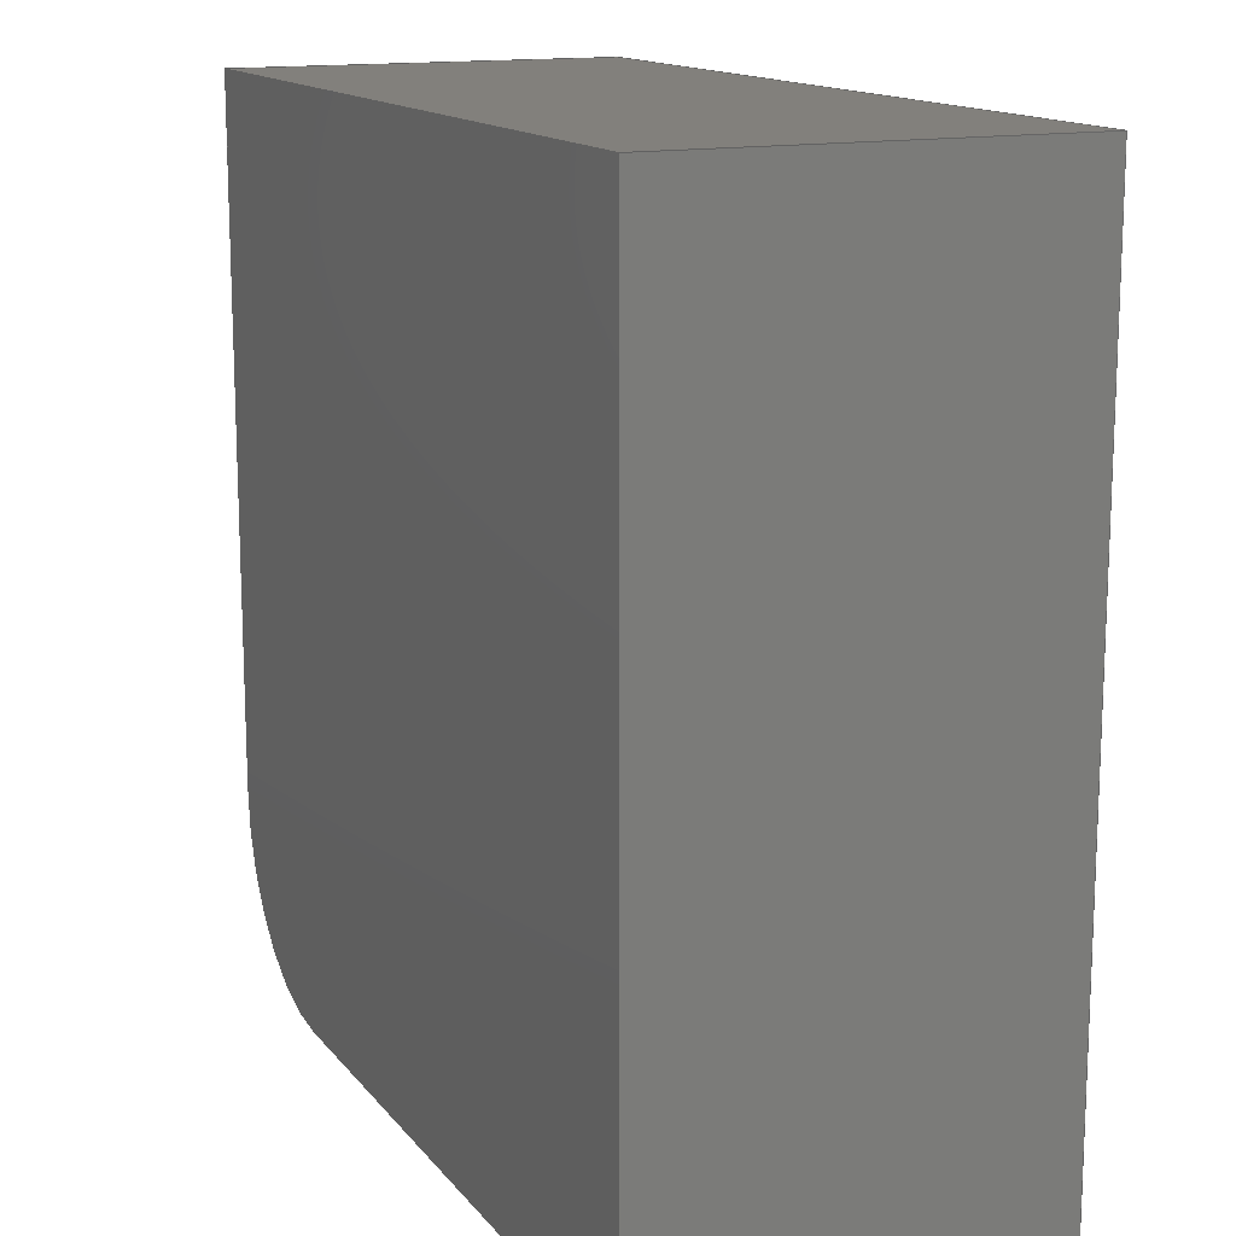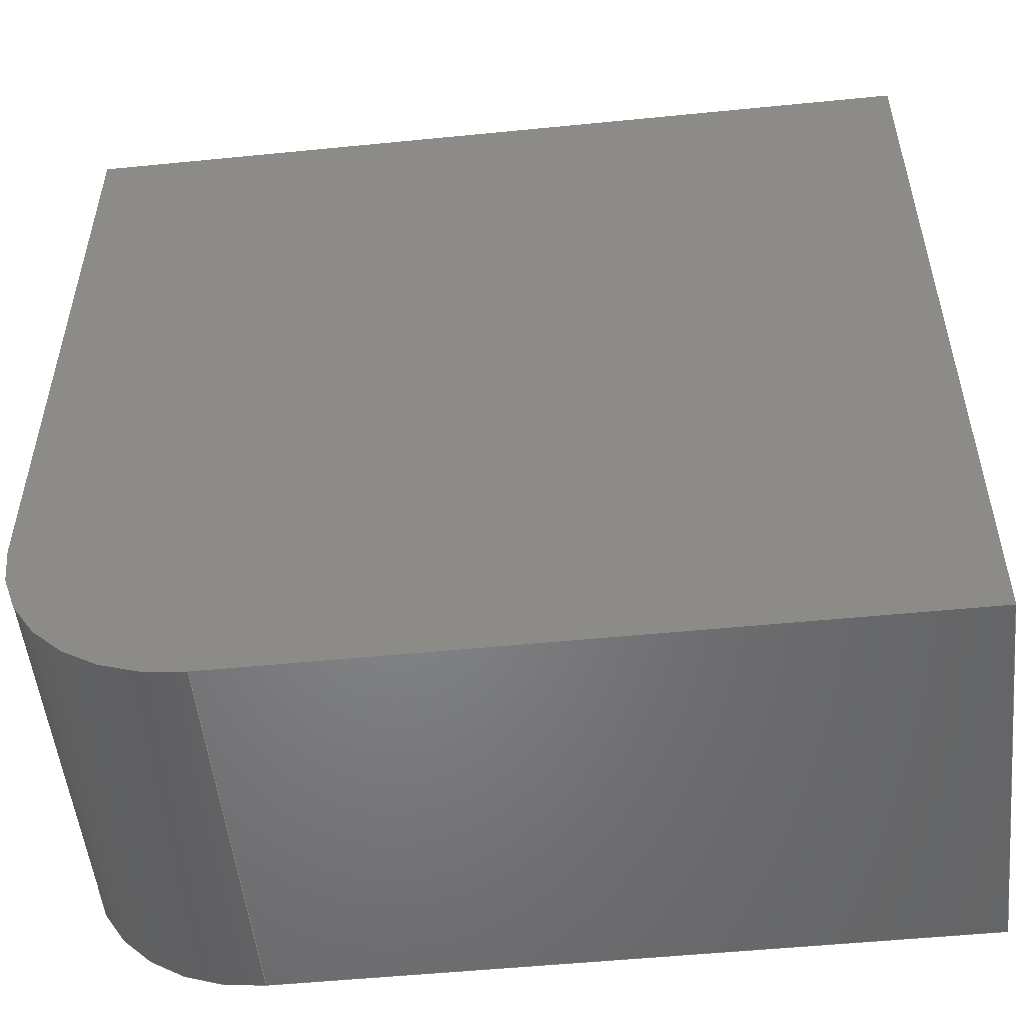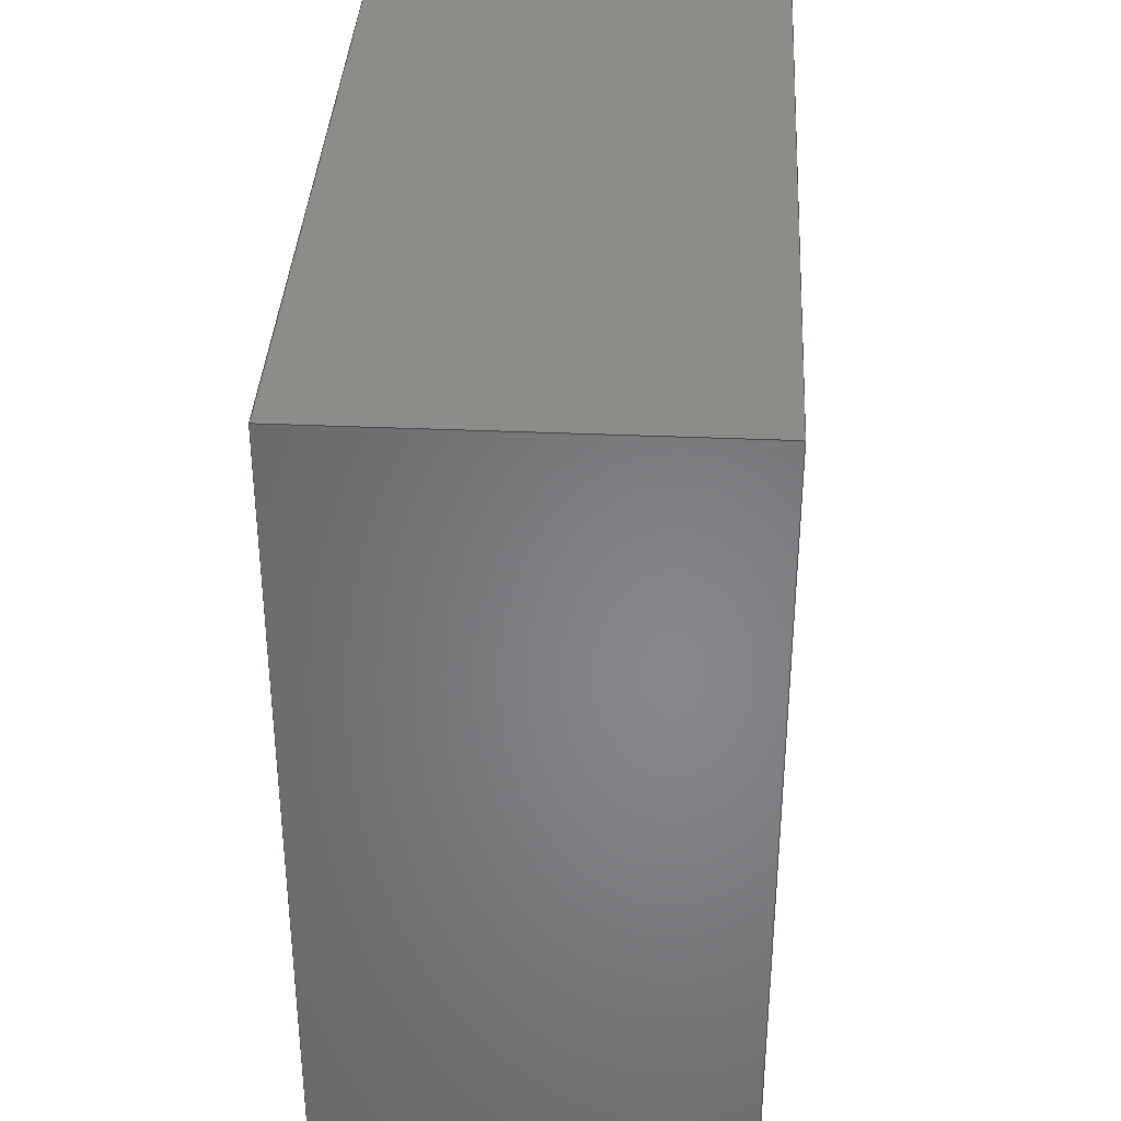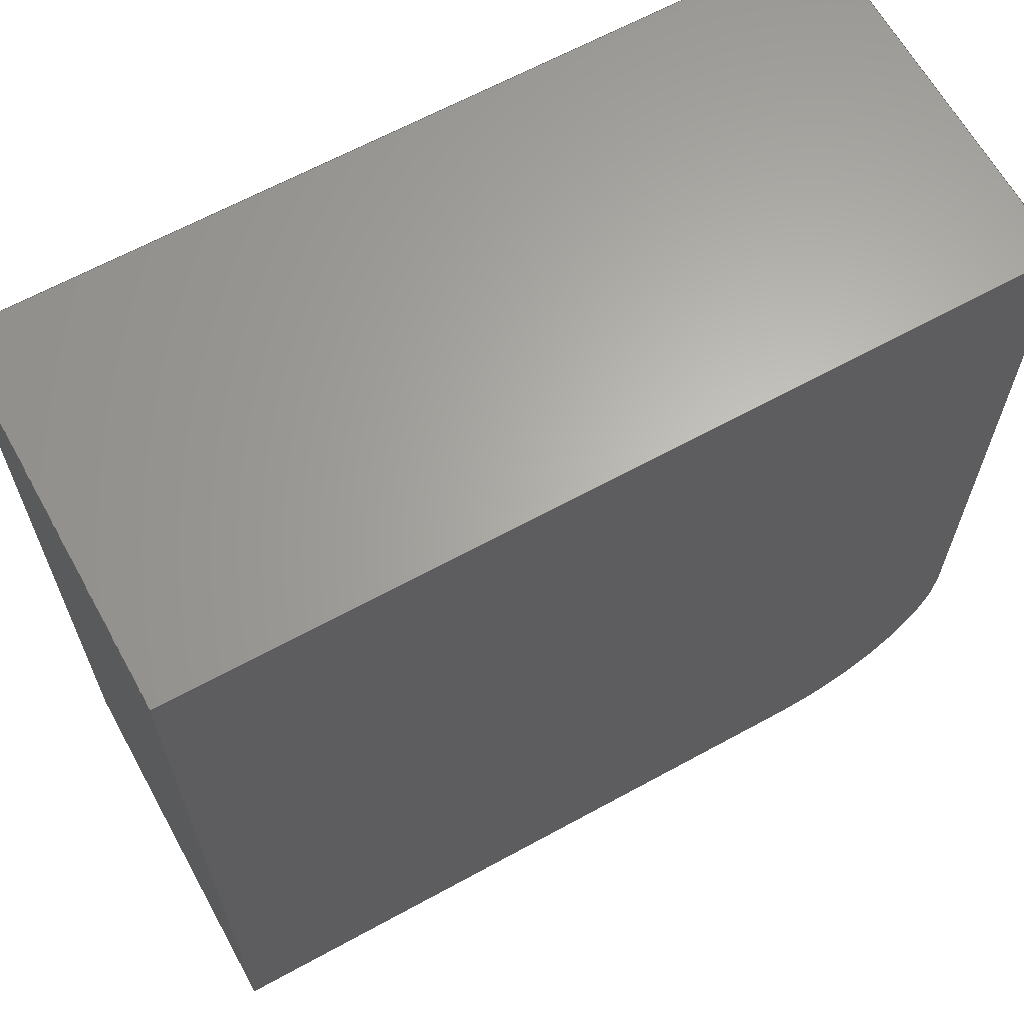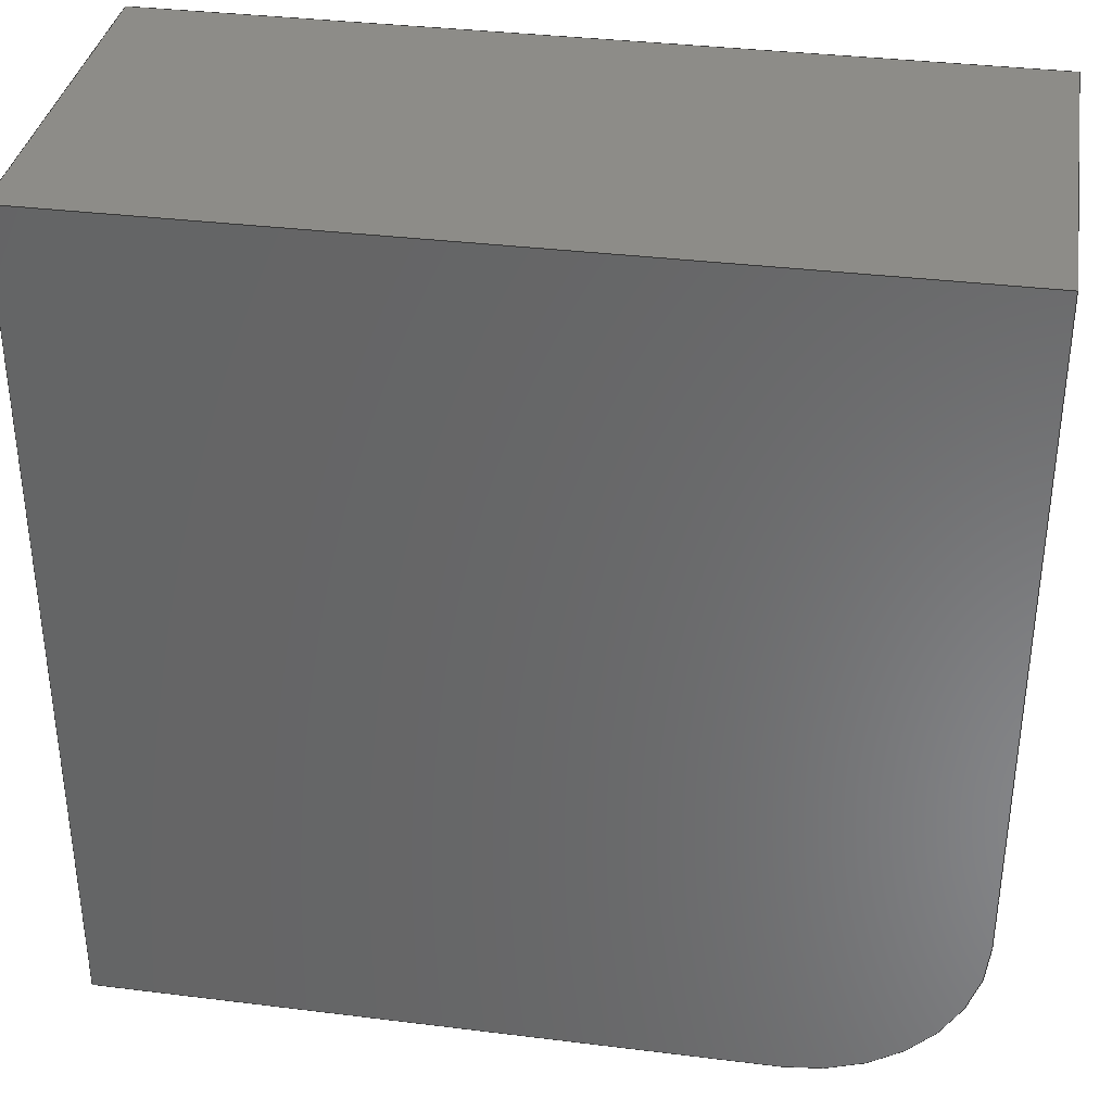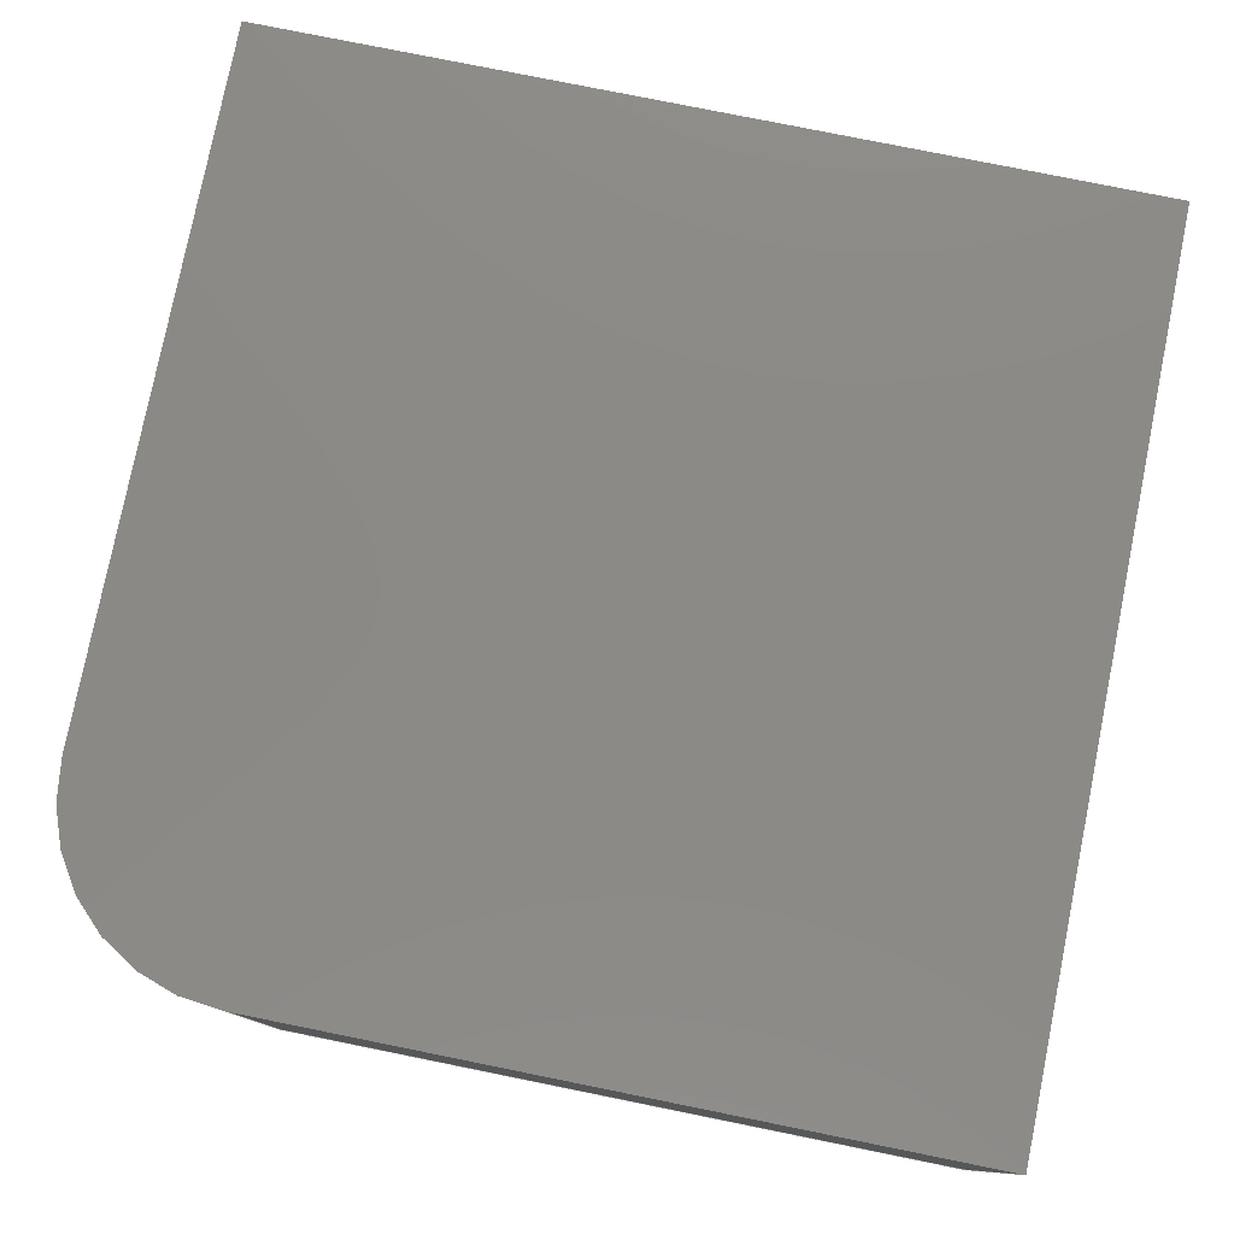
<metadata>
{"format":"step","ext":"step","renderer":"f3d","projection":"perspective","resolution":1024,"background":"white","views":[{"elev":14.4,"azim":65.7,"up":"+Y"},{"elev":-52.3,"azim":6.1,"up":"+Y"},{"elev":36.6,"azim":93.2,"up":"+Y"},{"elev":64.5,"azim":151.1,"up":"+Y"},{"elev":35.4,"azim":-170.7,"up":"+Y"},{"elev":78.8,"azim":11.4,"up":"+Z"}]}
</metadata>
<code>
ISO-10303-21;
DATA;
#1 = APPLICATION_PROTOCOL_DEFINITION('international standard',
  'automotive_design',2000,#2);
#2 = APPLICATION_CONTEXT(
  'core data for automotive mechanical design processes');
#3 = SHAPE_DEFINITION_REPRESENTATION(#4,#10);
#4 = PRODUCT_DEFINITION_SHAPE('','',#5);
#5 = PRODUCT_DEFINITION('design','',#6,#9);
#6 = PRODUCT_DEFINITION_FORMATION('','',#7);
#7 = PRODUCT('Foot','Foot','',(#8));
#8 = PRODUCT_CONTEXT('',#2,'mechanical');
#9 = PRODUCT_DEFINITION_CONTEXT('part definition',#2,'design');
#10 = ADVANCED_BREP_SHAPE_REPRESENTATION('',(#11,#15),#200);
#11 = AXIS2_PLACEMENT_3D('',#12,#13,#14);
#12 = CARTESIAN_POINT('',(0,0,0));
#13 = DIRECTION('',(0,0,1));
#14 = DIRECTION('',(1,0,-0));
#15 = MANIFOLD_SOLID_BREP('',#16);
#16 = CLOSED_SHELL('',(#17,#57,#88,#119,#150,#174,#187));
#17 = ADVANCED_FACE('',(#18),#52,.T.);
#18 = FACE_BOUND('',#19,.T.);
#19 = EDGE_LOOP('',(#20,#30,#38,#46));
#20 = ORIENTED_EDGE('',*,*,#21,.T.);
#21 = EDGE_CURVE('',#22,#24,#26,.T.);
#22 = VERTEX_POINT('',#23);
#23 = CARTESIAN_POINT('',(-61.5,-243,-16
    ));
#24 = VERTEX_POINT('',#25);
#25 = CARTESIAN_POINT('',(-61.5,-243,-32
    ));
#26 = LINE('',#27,#28);
#27 = CARTESIAN_POINT('',(-61.5,-243,-16
    ));
#28 = VECTOR('',#29,1);
#29 = DIRECTION('',(0,0,-1));
#30 = ORIENTED_EDGE('',*,*,#31,.T.);
#31 = EDGE_CURVE('',#24,#32,#34,.T.);
#32 = VERTEX_POINT('',#33);
#33 = CARTESIAN_POINT('',(-33.5,-243,
    -32));
#34 = LINE('',#35,#36);
#35 = CARTESIAN_POINT('',(-61.5,-243,-32
    ));
#36 = VECTOR('',#37,1);
#37 = DIRECTION('',(1,0,0));
#38 = ORIENTED_EDGE('',*,*,#39,.F.);
#39 = EDGE_CURVE('',#40,#32,#42,.T.);
#40 = VERTEX_POINT('',#41);
#41 = CARTESIAN_POINT('',(-33.5,-243,
    -16));
#42 = LINE('',#43,#44);
#43 = CARTESIAN_POINT('',(-33.5,-243,
    -16));
#44 = VECTOR('',#45,1);
#45 = DIRECTION('',(0,0,-1));
#46 = ORIENTED_EDGE('',*,*,#47,.F.);
#47 = EDGE_CURVE('',#22,#40,#48,.T.);
#48 = LINE('',#49,#50);
#49 = CARTESIAN_POINT('',(-61.5,-243,-16
    ));
#50 = VECTOR('',#51,1);
#51 = DIRECTION('',(1,0,0));
#52 = PLANE('',#53);
#53 = AXIS2_PLACEMENT_3D('',#54,#55,#56);
#54 = CARTESIAN_POINT('',(-61.5,-243,-16
    ));
#55 = DIRECTION('',(0,-1,0));
#56 = DIRECTION('',(1,0,0));
#57 = ADVANCED_FACE('',(#58),#83,.T.);
#58 = FACE_BOUND('',#59,.T.);
#59 = EDGE_LOOP('',(#60,#61,#69,#77));
#60 = ORIENTED_EDGE('',*,*,#39,.T.);
#61 = ORIENTED_EDGE('',*,*,#62,.T.);
#62 = EDGE_CURVE('',#32,#63,#65,.T.);
#63 = VERTEX_POINT('',#64);
#64 = CARTESIAN_POINT('',(-33.5,-207.5,
    -32));
#65 = LINE('',#66,#67);
#66 = CARTESIAN_POINT('',(-33.5,-243,
    -32));
#67 = VECTOR('',#68,1);
#68 = DIRECTION('',(0,1,0));
#69 = ORIENTED_EDGE('',*,*,#70,.F.);
#70 = EDGE_CURVE('',#71,#63,#73,.T.);
#71 = VERTEX_POINT('',#72);
#72 = CARTESIAN_POINT('',(-33.5,-207.5,
    -16));
#73 = LINE('',#74,#75);
#74 = CARTESIAN_POINT('',(-33.5,-207.5,
    -16));
#75 = VECTOR('',#76,1);
#76 = DIRECTION('',(0,0,-1));
#77 = ORIENTED_EDGE('',*,*,#78,.F.);
#78 = EDGE_CURVE('',#40,#71,#79,.T.);
#79 = LINE('',#80,#81);
#80 = CARTESIAN_POINT('',(-33.5,-243,
    -16));
#81 = VECTOR('',#82,1);
#82 = DIRECTION('',(0,1,0));
#83 = PLANE('',#84);
#84 = AXIS2_PLACEMENT_3D('',#85,#86,#87);
#85 = CARTESIAN_POINT('',(-33.5,-243,
    -16));
#86 = DIRECTION('',(1,0,0));
#87 = DIRECTION('',(-0,1,0));
#88 = ADVANCED_FACE('',(#89),#114,.T.);
#89 = FACE_BOUND('',#90,.T.);
#90 = EDGE_LOOP('',(#91,#92,#100,#108));
#91 = ORIENTED_EDGE('',*,*,#70,.T.);
#92 = ORIENTED_EDGE('',*,*,#93,.T.);
#93 = EDGE_CURVE('',#63,#94,#96,.T.);
#94 = VERTEX_POINT('',#95);
#95 = CARTESIAN_POINT('',(-69,-207.5,-32
    ));
#96 = LINE('',#97,#98);
#97 = CARTESIAN_POINT('',(-33.5,-207.5,
    -32));
#98 = VECTOR('',#99,1);
#99 = DIRECTION('',(-1,0,0));
#100 = ORIENTED_EDGE('',*,*,#101,.F.);
#101 = EDGE_CURVE('',#102,#94,#104,.T.);
#102 = VERTEX_POINT('',#103);
#103 = CARTESIAN_POINT('',(-69,-207.5,
    -16));
#104 = LINE('',#105,#106);
#105 = CARTESIAN_POINT('',(-69,-207.5,
    -16));
#106 = VECTOR('',#107,1);
#107 = DIRECTION('',(0,0,-1));
#108 = ORIENTED_EDGE('',*,*,#109,.F.);
#109 = EDGE_CURVE('',#71,#102,#110,.T.);
#110 = LINE('',#111,#112);
#111 = CARTESIAN_POINT('',(-33.5,-207.5,
    -16));
#112 = VECTOR('',#113,1);
#113 = DIRECTION('',(-1,0,0));
#114 = PLANE('',#115);
#115 = AXIS2_PLACEMENT_3D('',#116,#117,#118);
#116 = CARTESIAN_POINT('',(-33.5,-207.5,
    -16));
#117 = DIRECTION('',(0,1,0));
#118 = DIRECTION('',(-1,0,0));
#119 = ADVANCED_FACE('',(#120),#145,.T.);
#120 = FACE_BOUND('',#121,.T.);
#121 = EDGE_LOOP('',(#122,#123,#131,#139));
#122 = ORIENTED_EDGE('',*,*,#101,.T.);
#123 = ORIENTED_EDGE('',*,*,#124,.T.);
#124 = EDGE_CURVE('',#94,#125,#127,.T.);
#125 = VERTEX_POINT('',#126);
#126 = CARTESIAN_POINT('',(-69,-235.5,
    -32));
#127 = LINE('',#128,#129);
#128 = CARTESIAN_POINT('',(-69,-207.5,
    -32));
#129 = VECTOR('',#130,1);
#130 = DIRECTION('',(0,-1,0));
#131 = ORIENTED_EDGE('',*,*,#132,.F.);
#132 = EDGE_CURVE('',#133,#125,#135,.T.);
#133 = VERTEX_POINT('',#134);
#134 = CARTESIAN_POINT('',(-69,-235.5,
    -16));
#135 = LINE('',#136,#137);
#136 = CARTESIAN_POINT('',(-69,-235.5,
    -16));
#137 = VECTOR('',#138,1);
#138 = DIRECTION('',(0,0,-1));
#139 = ORIENTED_EDGE('',*,*,#140,.F.);
#140 = EDGE_CURVE('',#102,#133,#141,.T.);
#141 = LINE('',#142,#143);
#142 = CARTESIAN_POINT('',(-69,-207.5,
    -16));
#143 = VECTOR('',#144,1);
#144 = DIRECTION('',(0,-1,0));
#145 = PLANE('',#146);
#146 = AXIS2_PLACEMENT_3D('',#147,#148,#149);
#147 = CARTESIAN_POINT('',(-69,-207.5,
    -16));
#148 = DIRECTION('',(-1,-0,-0));
#149 = DIRECTION('',(0,-1,0));
#150 = ADVANCED_FACE('',(#151),#169,.T.);
#151 = FACE_BOUND('',#152,.F.);
#152 = EDGE_LOOP('',(#153,#154,#161,#162));
#153 = ORIENTED_EDGE('',*,*,#21,.T.);
#154 = ORIENTED_EDGE('',*,*,#155,.T.);
#155 = EDGE_CURVE('',#24,#125,#156,.T.);
#156 = CIRCLE('',#157,7.5);
#157 = AXIS2_PLACEMENT_3D('',#158,#159,#160);
#158 = CARTESIAN_POINT('',(-61.5,-235.5,
    -32));
#159 = DIRECTION('',(0,0,-1));
#160 = DIRECTION('',(1,0,0));
#161 = ORIENTED_EDGE('',*,*,#132,.F.);
#162 = ORIENTED_EDGE('',*,*,#163,.F.);
#163 = EDGE_CURVE('',#22,#133,#164,.T.);
#164 = CIRCLE('',#165,7.5);
#165 = AXIS2_PLACEMENT_3D('',#166,#167,#168);
#166 = CARTESIAN_POINT('',(-61.5,-235.5,
    -16));
#167 = DIRECTION('',(0,0,-1));
#168 = DIRECTION('',(1,0,0));
#169 = CYLINDRICAL_SURFACE('',#170,7.5);
#170 = AXIS2_PLACEMENT_3D('',#171,#172,#173);
#171 = CARTESIAN_POINT('',(-61.5,-235.5,
    -16));
#172 = DIRECTION('',(0,0,1));
#173 = DIRECTION('',(1,0,-0));
#174 = ADVANCED_FACE('',(#175),#182,.T.);
#175 = FACE_BOUND('',#176,.T.);
#176 = EDGE_LOOP('',(#177,#178,#179,#180,#181));
#177 = ORIENTED_EDGE('',*,*,#47,.T.);
#178 = ORIENTED_EDGE('',*,*,#78,.T.);
#179 = ORIENTED_EDGE('',*,*,#109,.T.);
#180 = ORIENTED_EDGE('',*,*,#140,.T.);
#181 = ORIENTED_EDGE('',*,*,#163,.F.);
#182 = PLANE('',#183);
#183 = AXIS2_PLACEMENT_3D('',#184,#185,#186);
#184 = CARTESIAN_POINT('',(-50.78,-224.8,
    -16));
#185 = DIRECTION('',(0,0,1));
#186 = DIRECTION('',(1,0,0));
#187 = ADVANCED_FACE('',(#188),#195,.F.);
#188 = FACE_BOUND('',#189,.F.);
#189 = EDGE_LOOP('',(#190,#191,#192,#193,#194));
#190 = ORIENTED_EDGE('',*,*,#31,.T.);
#191 = ORIENTED_EDGE('',*,*,#62,.T.);
#192 = ORIENTED_EDGE('',*,*,#93,.T.);
#193 = ORIENTED_EDGE('',*,*,#124,.T.);
#194 = ORIENTED_EDGE('',*,*,#155,.F.);
#195 = PLANE('',#196);
#196 = AXIS2_PLACEMENT_3D('',#197,#198,#199);
#197 = CARTESIAN_POINT('',(-50.78,-224.8,
    -32));
#198 = DIRECTION('',(0,0,1));
#199 = DIRECTION('',(1,0,0));
#200 = ( GEOMETRIC_REPRESENTATION_CONTEXT(3) 
GLOBAL_UNCERTAINTY_ASSIGNED_CONTEXT((#204)) GLOBAL_UNIT_ASSIGNED_CONTEXT
((#201,#202,#203)) REPRESENTATION_CONTEXT('Context #1',
  '3D Context with UNIT and UNCERTAINTY') );
#201 = ( LENGTH_UNIT() NAMED_UNIT(*) SI_UNIT(.MILLI.,.METRE.) );
#202 = ( NAMED_UNIT(*) PLANE_ANGLE_UNIT() SI_UNIT($,.RADIAN.) );
#203 = ( NAMED_UNIT(*) SI_UNIT($,.STERADIAN.) SOLID_ANGLE_UNIT() );
#204 = UNCERTAINTY_MEASURE_WITH_UNIT(LENGTH_MEASURE(1e-07),#201,
  'distance_accuracy_value','confusion accuracy');
#205 = PRODUCT_RELATED_PRODUCT_CATEGORY('part',$,(#7));
#206 = MECHANICAL_DESIGN_GEOMETRIC_PRESENTATION_REPRESENTATION('',(#207)
  ,#200);
#207 = STYLED_ITEM('color',(#208),#15);
#208 = PRESENTATION_STYLE_ASSIGNMENT((#209,#215));
#209 = SURFACE_STYLE_USAGE(.BOTH.,#210);
#210 = SURFACE_SIDE_STYLE('',(#211));
#211 = SURFACE_STYLE_FILL_AREA(#212);
#212 = FILL_AREA_STYLE('',(#213));
#213 = FILL_AREA_STYLE_COLOUR('',#214);
#214 = COLOUR_RGB('',0.8,0.8,0.8);
#215 = CURVE_STYLE('',#216,POSITIVE_LENGTH_MEASURE(0.1),#217);
#216 = DRAUGHTING_PRE_DEFINED_CURVE_FONT('continuous');
#217 = COLOUR_RGB('',0.09804,0.09804,
  0.09804);
ENDSEC;
END-ISO-10303-21;

</code>
